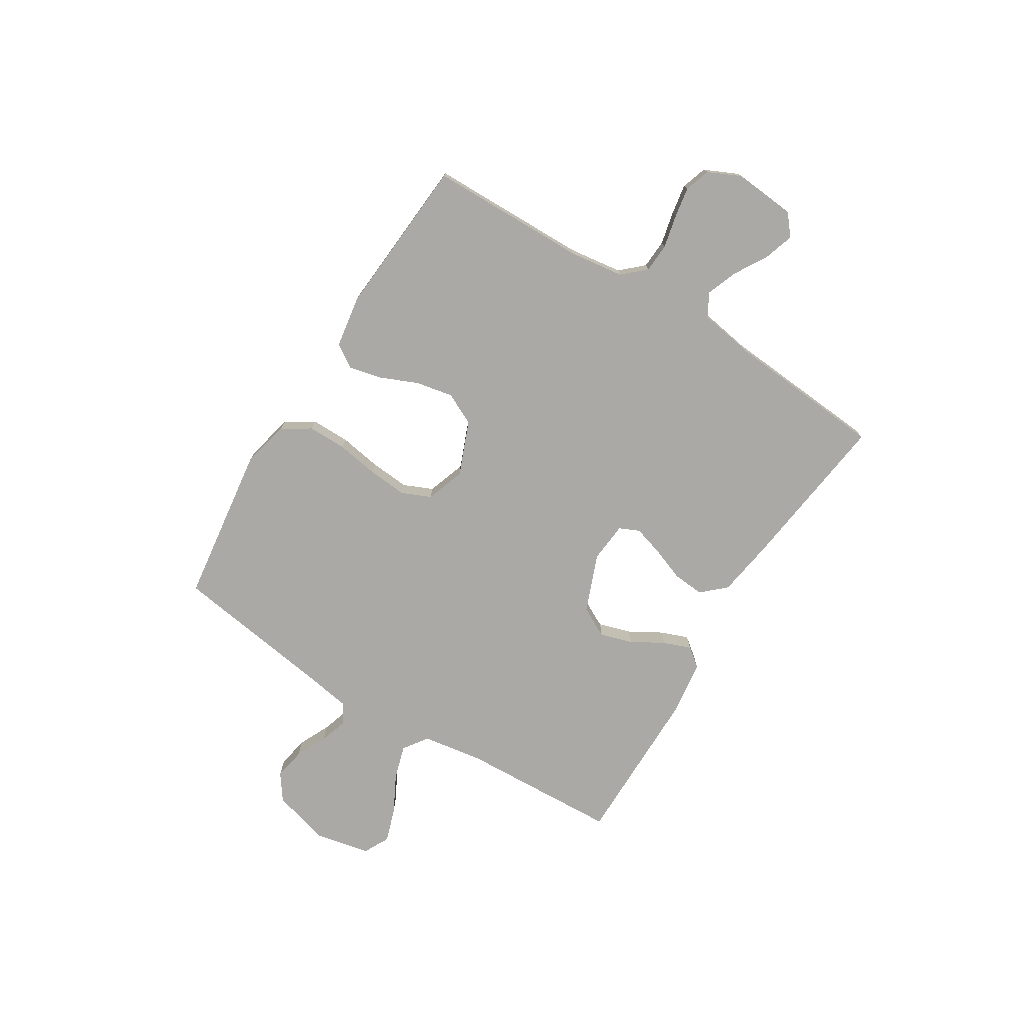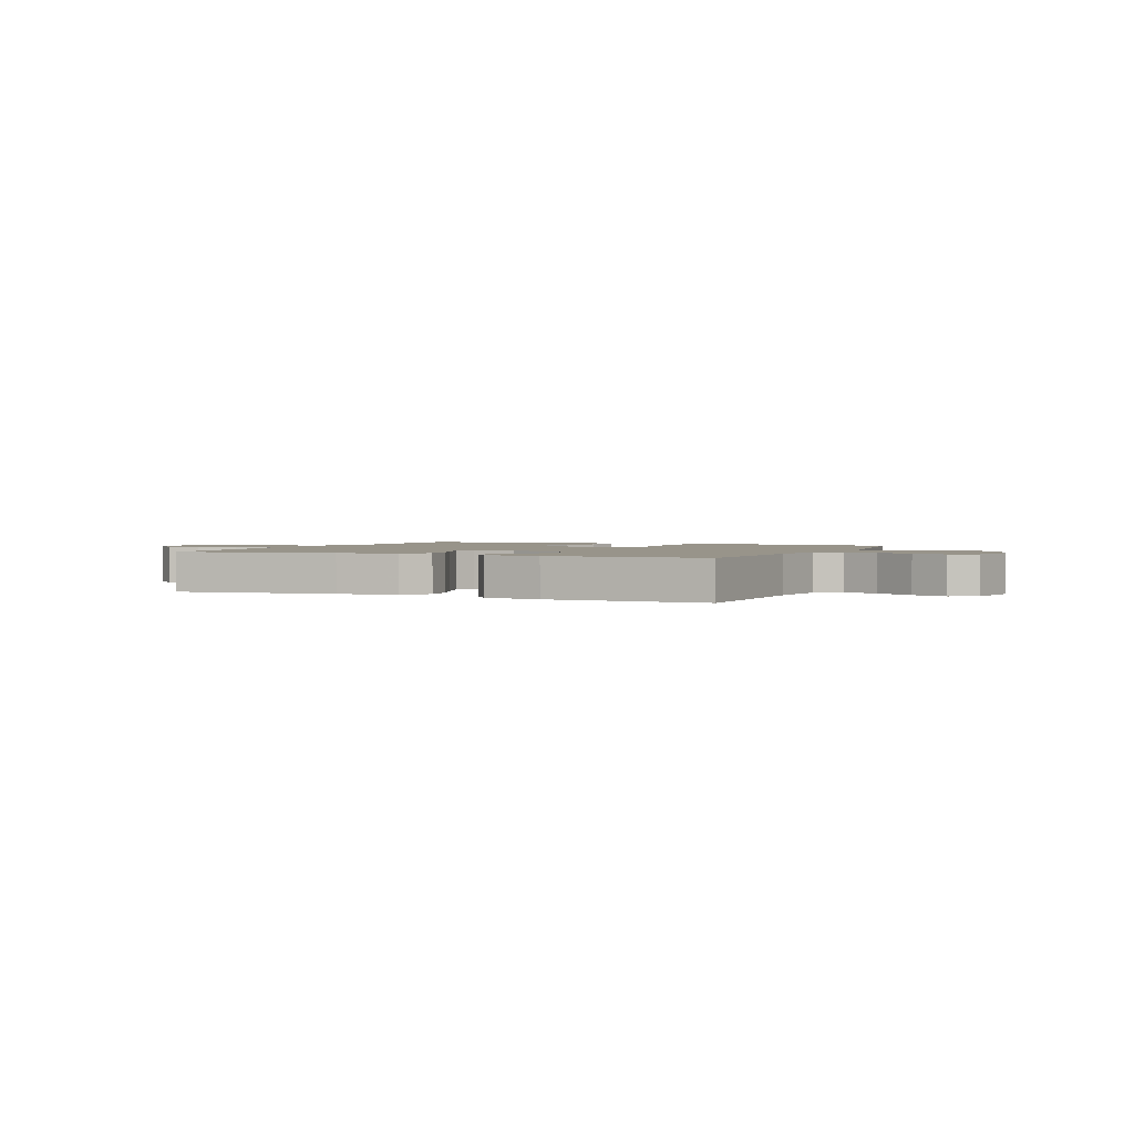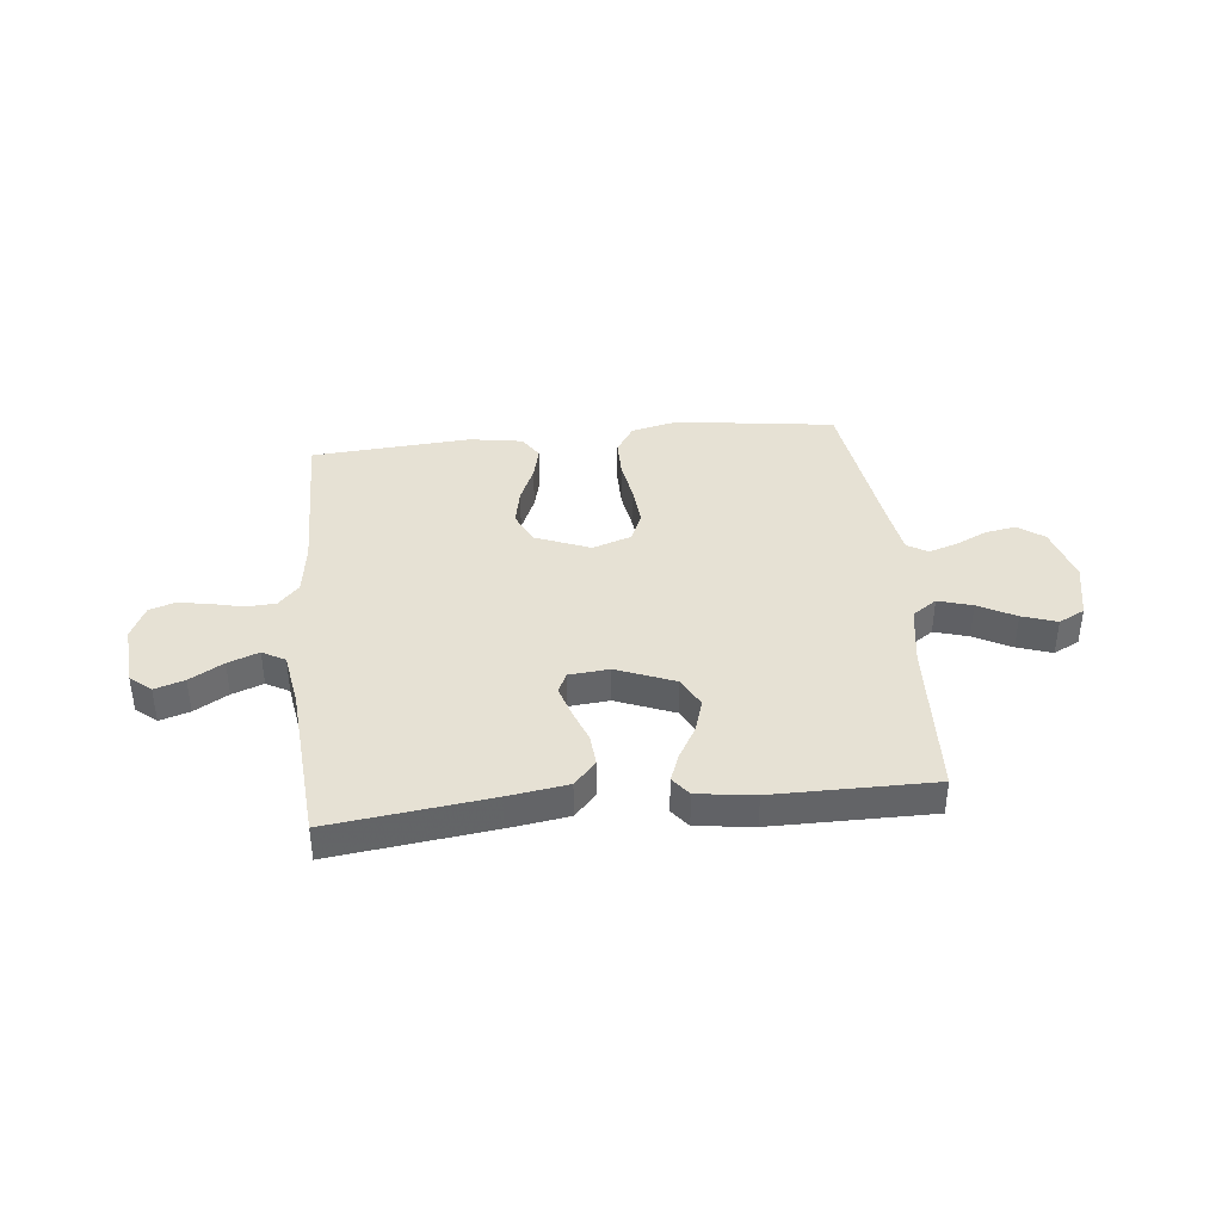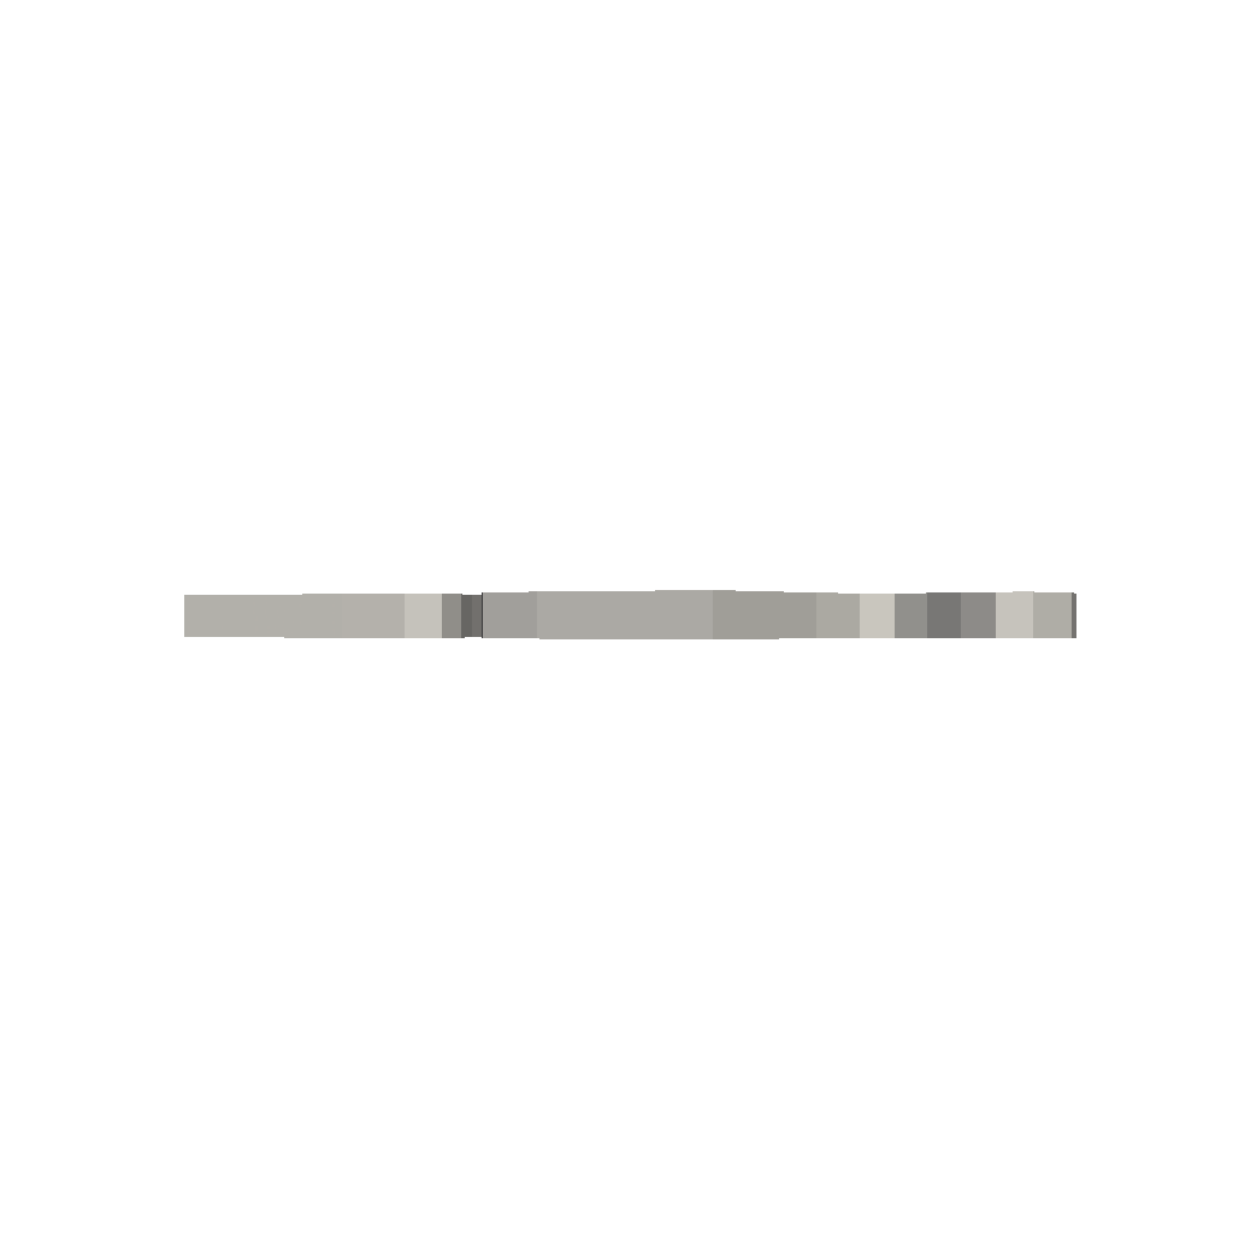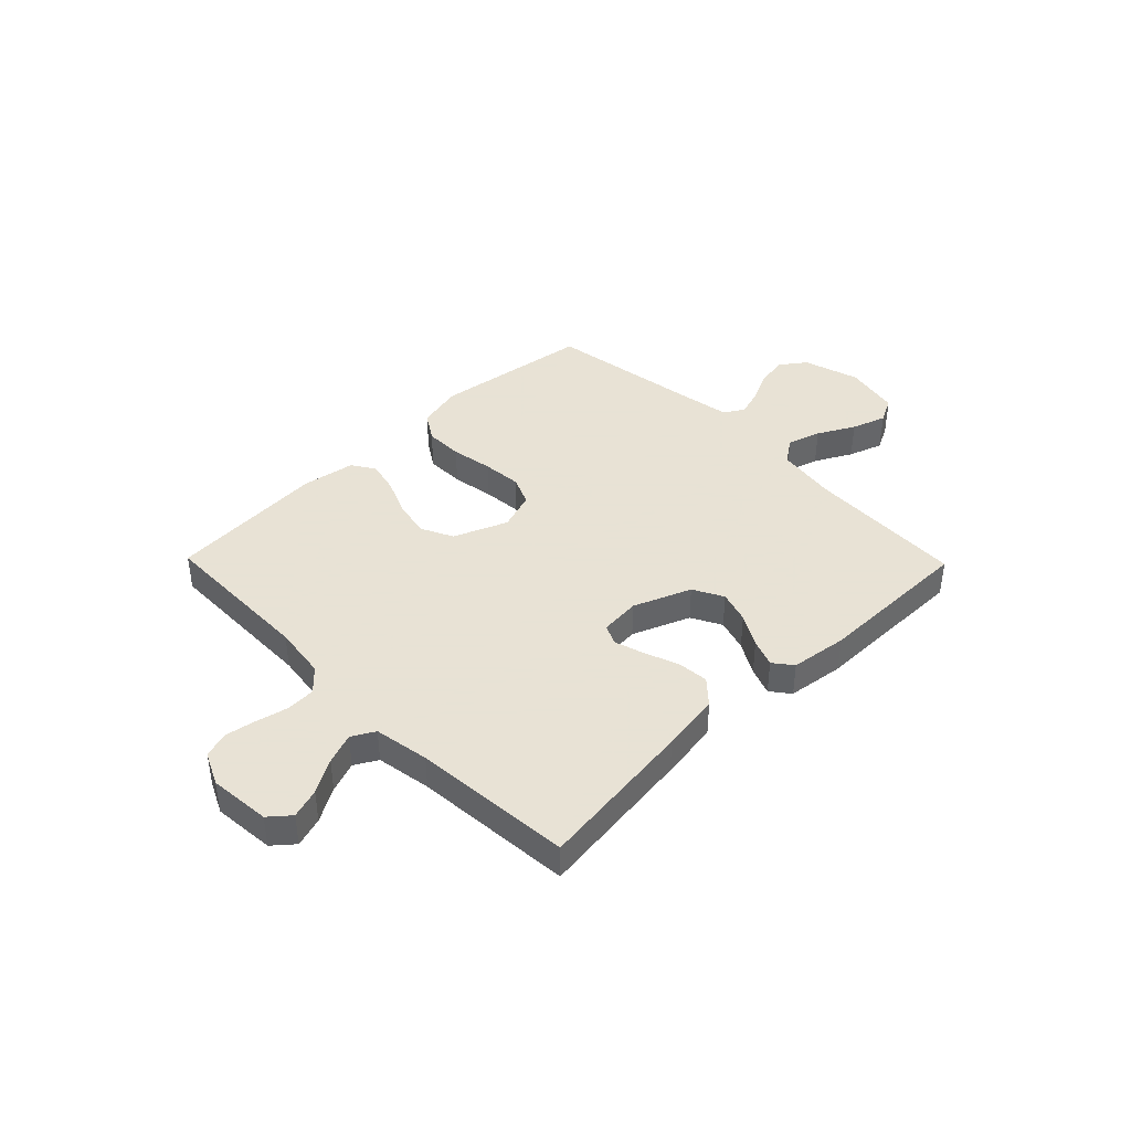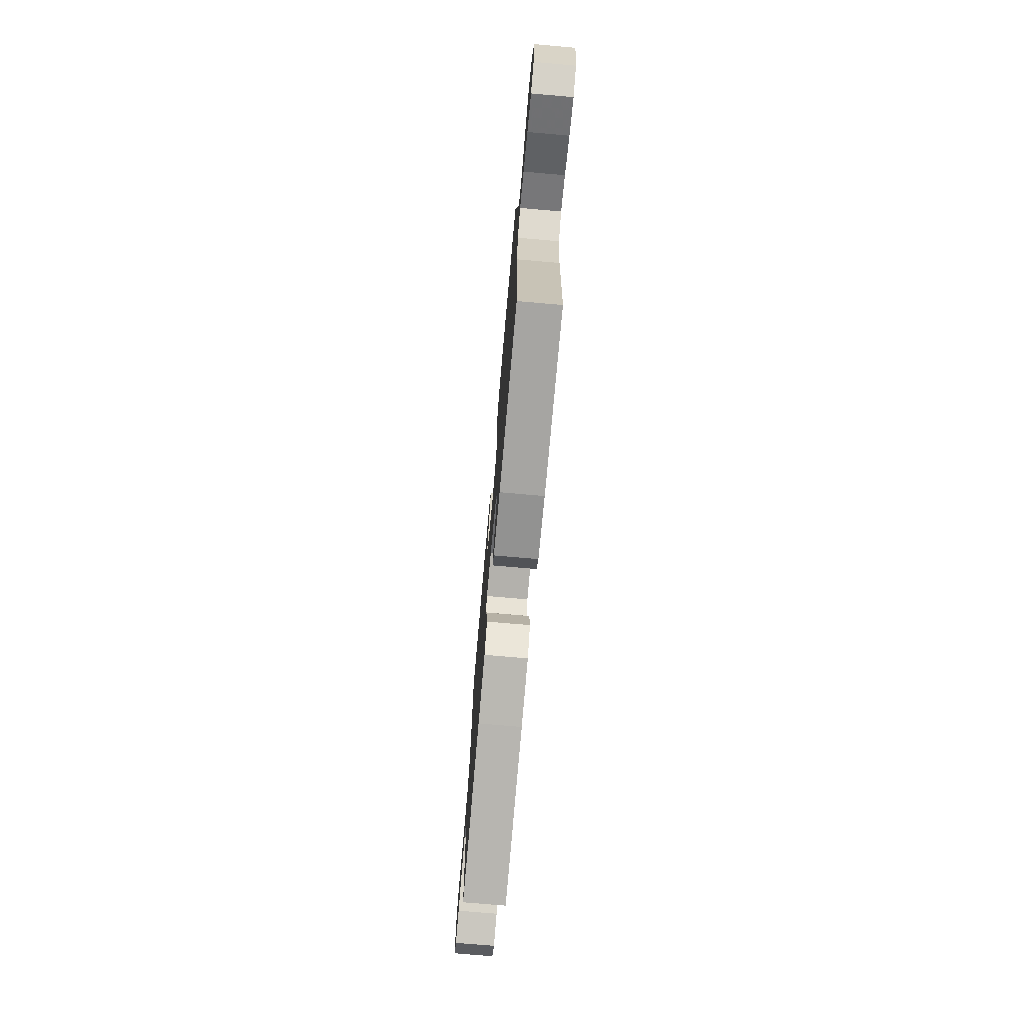
<metadata>
{"format":"obj","ext":"obj","renderer":"f3d","projection":"perspective","resolution":1024,"background":"white","views":[{"elev":-75.6,"azim":58.2,"up":"+Y"},{"elev":1.8,"azim":-156.3,"up":"+Y"},{"elev":39.1,"azim":174.1,"up":"+Y"},{"elev":-0.2,"azim":-148.4,"up":"+Y"},{"elev":40.6,"azim":135.7,"up":"+Y"},{"elev":-73.8,"azim":-95.0,"up":"+Z"}]}
</metadata>
<code>
v -0.5 0.07 -0.5
v -0.514 0.07 -0.2
v -0.532 0.07 -0.085
v -0.578 0.07 -0.053
v -0.642 0.07 -0.072
v -0.712 0.07 -0.109
v -0.777 0.07 -0.131
v -0.826 0.07 -0.106
v -0.848 0.07 0
v -0.817 0.07 0.107
v -0.768 0.07 0.142
v -0.709 0.07 0.131
v -0.65 0.07 0.103
v -0.597 0.07 0.086
v -0.559 0.07 0.109
v -0.544 0.07 0.2
v -0.5 0.07 0.5
v -0.2 0.07 0.54
v -0.112 0.07 0.519
v -0.078 0.07 0.466
v -0.078 0.07 0.393
v -0.091 0.07 0.314
v -0.097 0.07 0.239
v -0.073 0.07 0.184
v 0 0.07 0.159
v 0.102 0.07 0.2
v 0.131 0.07 0.26
v 0.117 0.07 0.33
v 0.087 0.07 0.4
v 0.072 0.07 0.462
v 0.1 0.07 0.506
v 0.2 0.07 0.522
v 0.5 0.07 0.5
v 0.505 0.07 0.2
v 0.519 0.07 0.099
v 0.558 0.07 0.057
v 0.613 0.07 0.054
v 0.674 0.07 0.068
v 0.732 0.07 0.078
v 0.78 0.07 0.062
v 0.809 0.07 0
v 0.799 0.07 -0.116
v 0.76 0.07 -0.149
v 0.704 0.07 -0.131
v 0.641 0.07 -0.094
v 0.583 0.07 -0.072
v 0.54 0.07 -0.096
v 0.523 0.07 -0.2
v 0.5 0.07 -0.5
v 0.2 0.07 -0.462
v 0.088 0.07 -0.445
v 0.047 0.07 -0.4
v 0.052 0.07 -0.341
v 0.076 0.07 -0.277
v 0.093 0.07 -0.221
v 0.076 0.07 -0.183
v 0 0.07 -0.176
v -0.109 0.07 -0.219
v -0.139 0.07 -0.276
v -0.12 0.07 -0.337
v -0.085 0.07 -0.398
v -0.065 0.07 -0.45
v -0.093 0.07 -0.486
v -0.2 0.07 -0.5
v -0.5 0 -0.5
v -0.514 0 -0.2
v -0.532 0 -0.085
v -0.578 0 -0.053
v -0.642 0 -0.072
v -0.712 0 -0.109
v -0.777 0 -0.131
v -0.826 0 -0.106
v -0.848 0 0
v -0.817 0 0.107
v -0.768 0 0.142
v -0.709 0 0.131
v -0.65 0 0.103
v -0.597 0 0.086
v -0.559 0 0.109
v -0.544 0 0.2
v -0.5 0 0.5
v -0.2 0 0.54
v -0.112 0 0.519
v -0.078 0 0.466
v -0.078 0 0.393
v -0.091 0 0.314
v -0.097 0 0.239
v -0.073 0 0.184
v 0 0 0.159
v 0.102 0 0.2
v 0.131 0 0.26
v 0.117 0 0.33
v 0.087 0 0.4
v 0.072 0 0.462
v 0.1 0 0.506
v 0.2 0 0.522
v 0.5 0 0.5
v 0.505 0 0.2
v 0.519 0 0.099
v 0.558 0 0.057
v 0.613 0 0.054
v 0.674 0 0.068
v 0.732 0 0.078
v 0.78 0 0.062
v 0.809 0 0
v 0.799 0 -0.116
v 0.76 0 -0.149
v 0.704 0 -0.131
v 0.641 0 -0.094
v 0.583 0 -0.072
v 0.54 0 -0.096
v 0.523 0 -0.2
v 0.5 0 -0.5
v 0.2 0 -0.462
v 0.088 0 -0.445
v 0.047 0 -0.4
v 0.052 0 -0.341
v 0.076 0 -0.277
v 0.093 0 -0.221
v 0.076 0 -0.183
v 0 0 -0.176
v -0.109 0 -0.219
v -0.139 0 -0.276
v -0.12 0 -0.337
v -0.085 0 -0.398
v -0.065 0 -0.45
v -0.093 0 -0.486
v -0.2 0 -0.5
f 64 1 2
f 63 64 2
f 62 63 2
f 61 62 2
f 60 61 2
f 59 60 2 3
f 58 59 3 4
f 57 58 4
f 56 57 4
f 52 53 54
f 51 52 54
f 50 51 54
f 49 50 54
f 48 49 54
f 47 48 54 55
f 46 47 55 56
f 43 44 45
f 42 43 45
f 41 42 45
f 40 41 45
f 39 40 45
f 38 39 45
f 37 38 45
f 36 37 45 46
f 46 56 4
f 36 46 4
f 35 36 4
f 32 33 34
f 31 32 34
f 30 31 34
f 29 30 34
f 28 29 34
f 27 28 34 35
f 20 21 22
f 19 20 22
f 18 19 22
f 17 18 22
f 16 17 22
f 15 16 22 23
f 14 15 23 24
f 11 12 13
f 10 11 13
f 9 10 13
f 8 9 13
f 7 8 13
f 6 7 13
f 5 6 13
f 4 5 13 14
f 26 27 35
f 25 26 35
f 25 35 4 14
f 14 24 25
f 66 65 128
f 66 128 127
f 66 127 126
f 66 126 125
f 66 125 124
f 67 66 124 123
f 68 67 123 122
f 68 122 121
f 68 121 120
f 118 117 116
f 118 116 115
f 118 115 114
f 118 114 113
f 118 113 112
f 119 118 112 111
f 120 119 111 110
f 109 108 107
f 109 107 106
f 109 106 105
f 109 105 104
f 109 104 103
f 109 103 102
f 109 102 101
f 110 109 101 100
f 68 120 110
f 68 110 100
f 68 100 99
f 98 97 96
f 98 96 95
f 98 95 94
f 98 94 93
f 98 93 92
f 99 98 92 91
f 86 85 84
f 86 84 83
f 86 83 82
f 86 82 81
f 86 81 80
f 87 86 80 79
f 88 87 79 78
f 77 76 75
f 77 75 74
f 77 74 73
f 77 73 72
f 77 72 71
f 77 71 70
f 77 70 69
f 78 77 69 68
f 99 91 90
f 99 90 89
f 78 68 99 89
f 89 88 78
f 1 65 66 2
f 2 66 67 3
f 3 67 68 4
f 4 68 69 5
f 5 69 70 6
f 6 70 71 7
f 7 71 72 8
f 8 72 73 9
f 9 73 74 10
f 10 74 75 11
f 11 75 76 12
f 12 76 77 13
f 13 77 78 14
f 14 78 79 15
f 15 79 80 16
f 16 80 81 17
f 17 81 82 18
f 18 82 83 19
f 19 83 84 20
f 20 84 85 21
f 21 85 86 22
f 22 86 87 23
f 23 87 88 24
f 24 88 89 25
f 25 89 90 26
f 26 90 91 27
f 27 91 92 28
f 28 92 93 29
f 29 93 94 30
f 30 94 95 31
f 31 95 96 32
f 32 96 97 33
f 33 97 98 34
f 34 98 99 35
f 35 99 100 36
f 36 100 101 37
f 37 101 102 38
f 38 102 103 39
f 39 103 104 40
f 40 104 105 41
f 41 105 106 42
f 42 106 107 43
f 43 107 108 44
f 44 108 109 45
f 45 109 110 46
f 46 110 111 47
f 47 111 112 48
f 48 112 113 49
f 49 113 114 50
f 50 114 115 51
f 51 115 116 52
f 52 116 117 53
f 53 117 118 54
f 54 118 119 55
f 55 119 120 56
f 56 120 121 57
f 57 121 122 58
f 58 122 123 59
f 59 123 124 60
f 60 124 125 61
f 61 125 126 62
f 62 126 127 63
f 63 127 128 64
f 64 128 65 1

</code>
